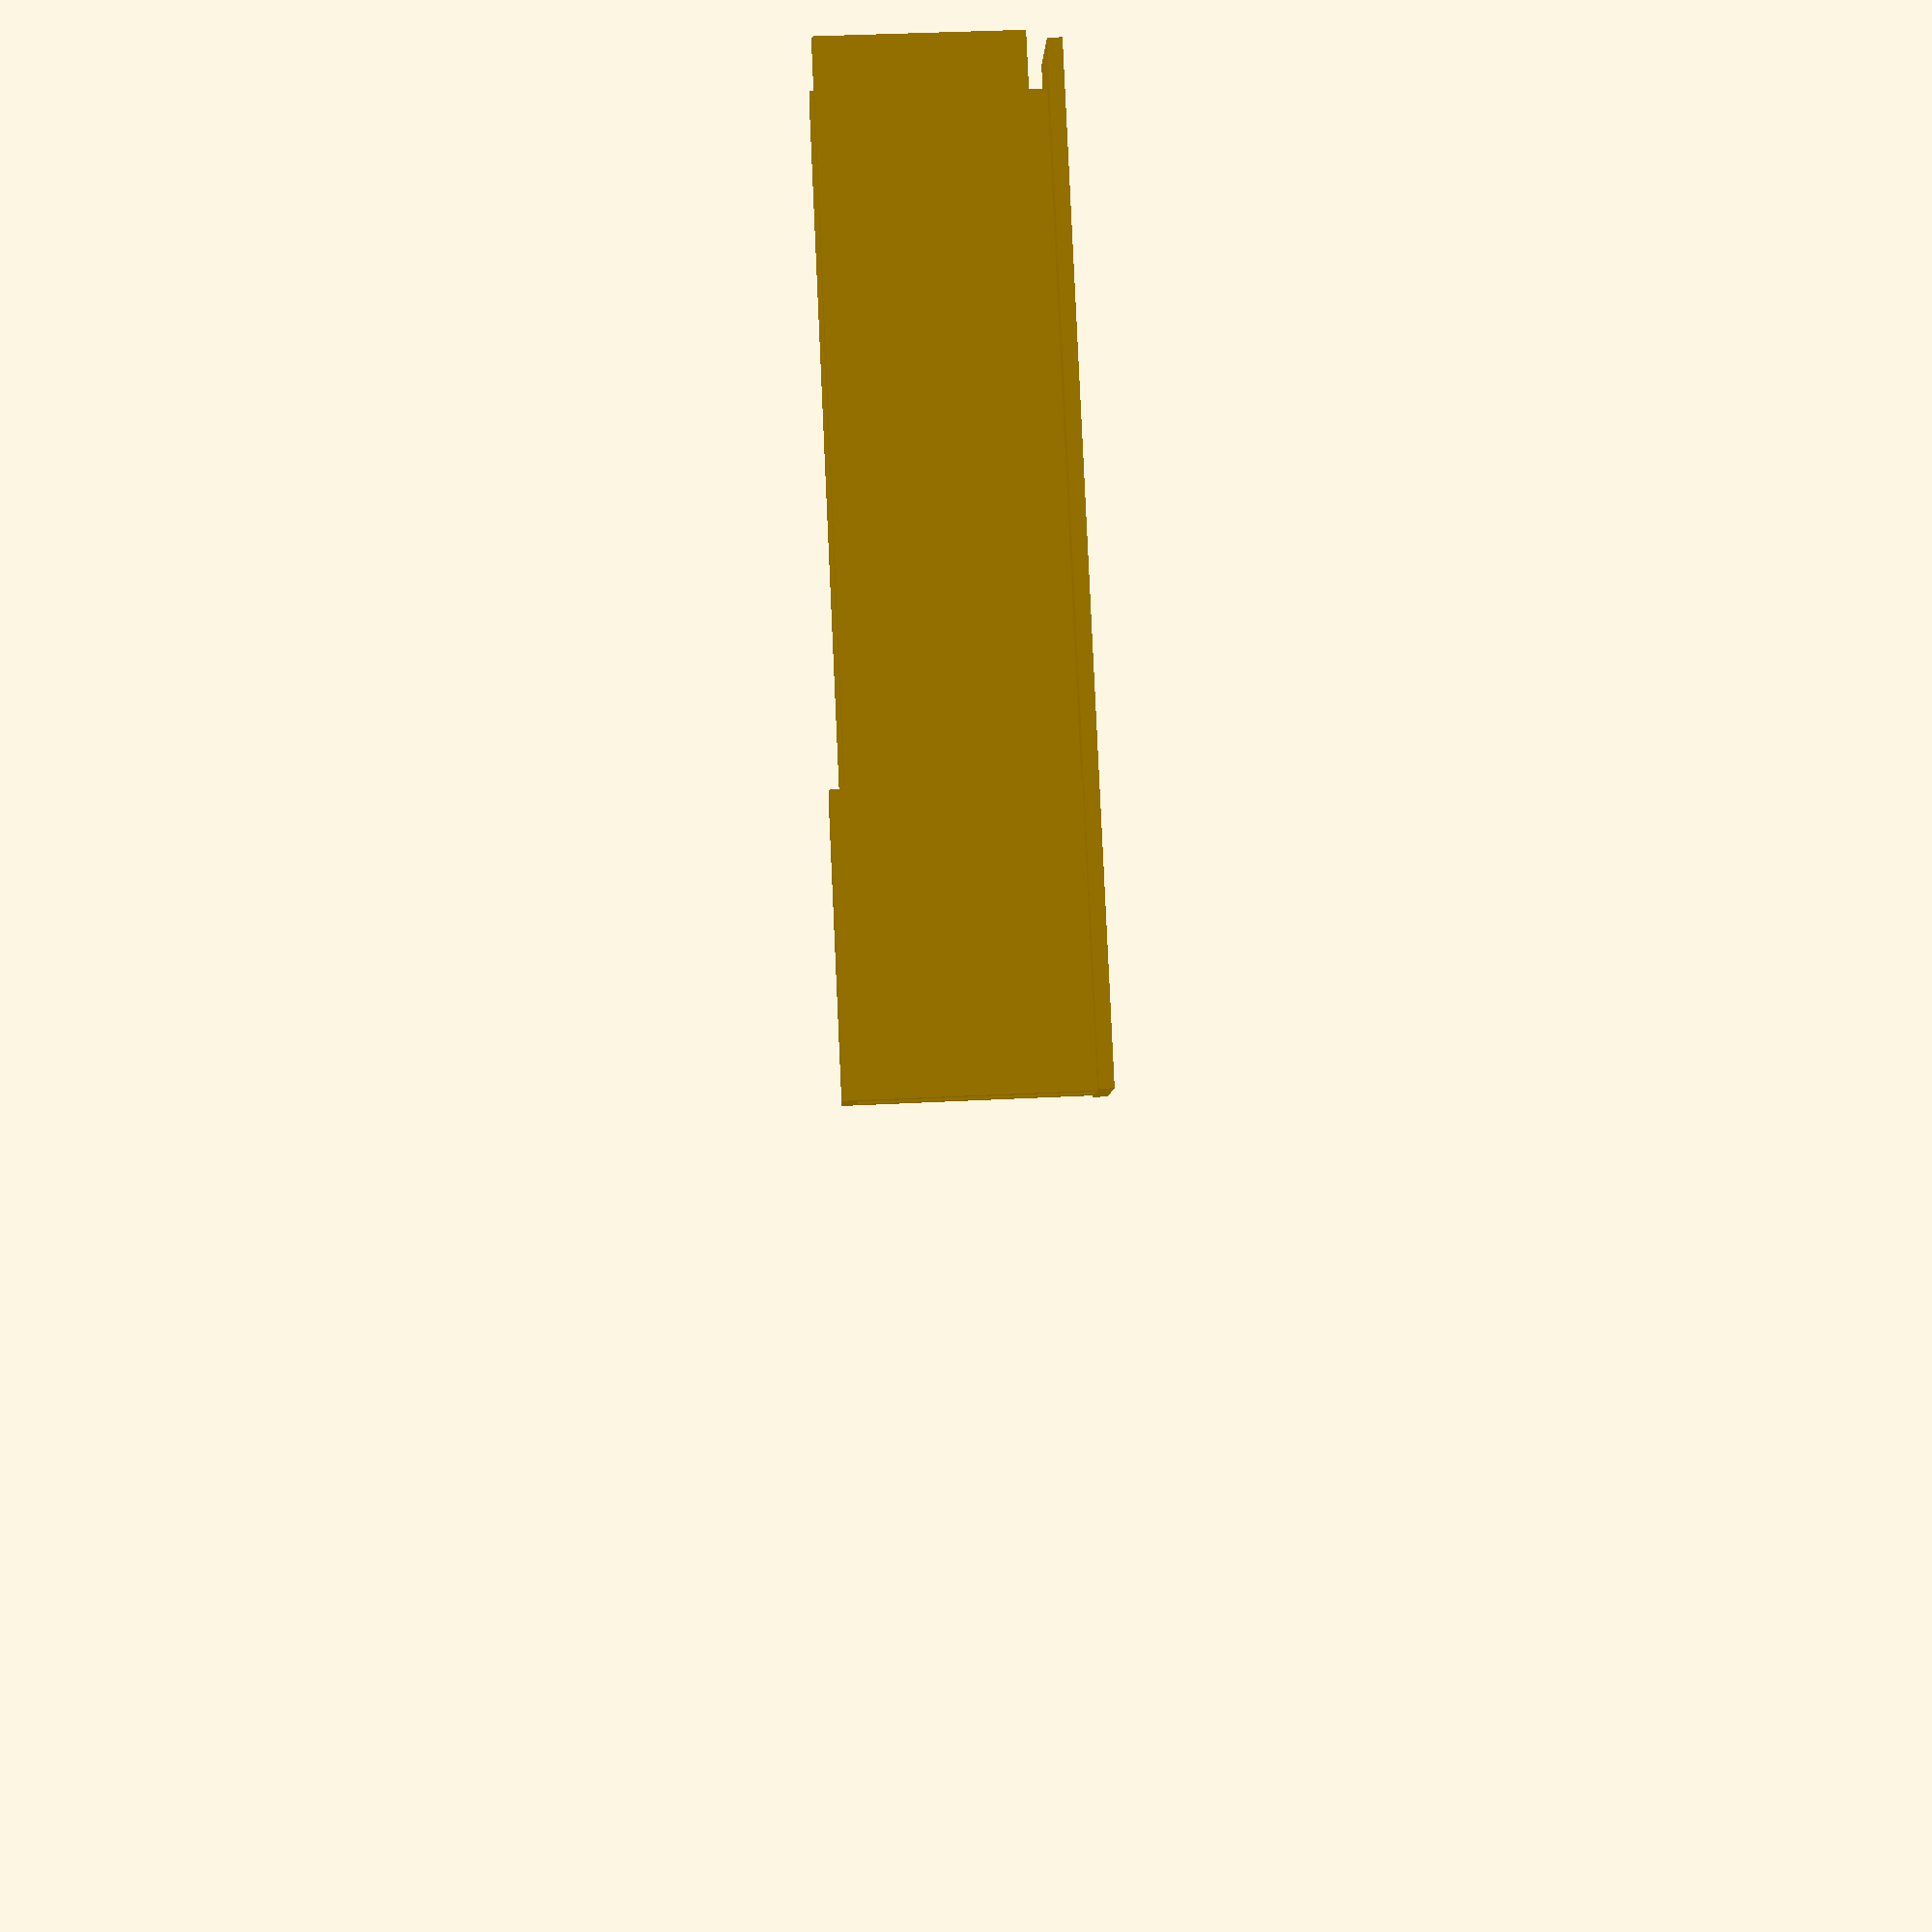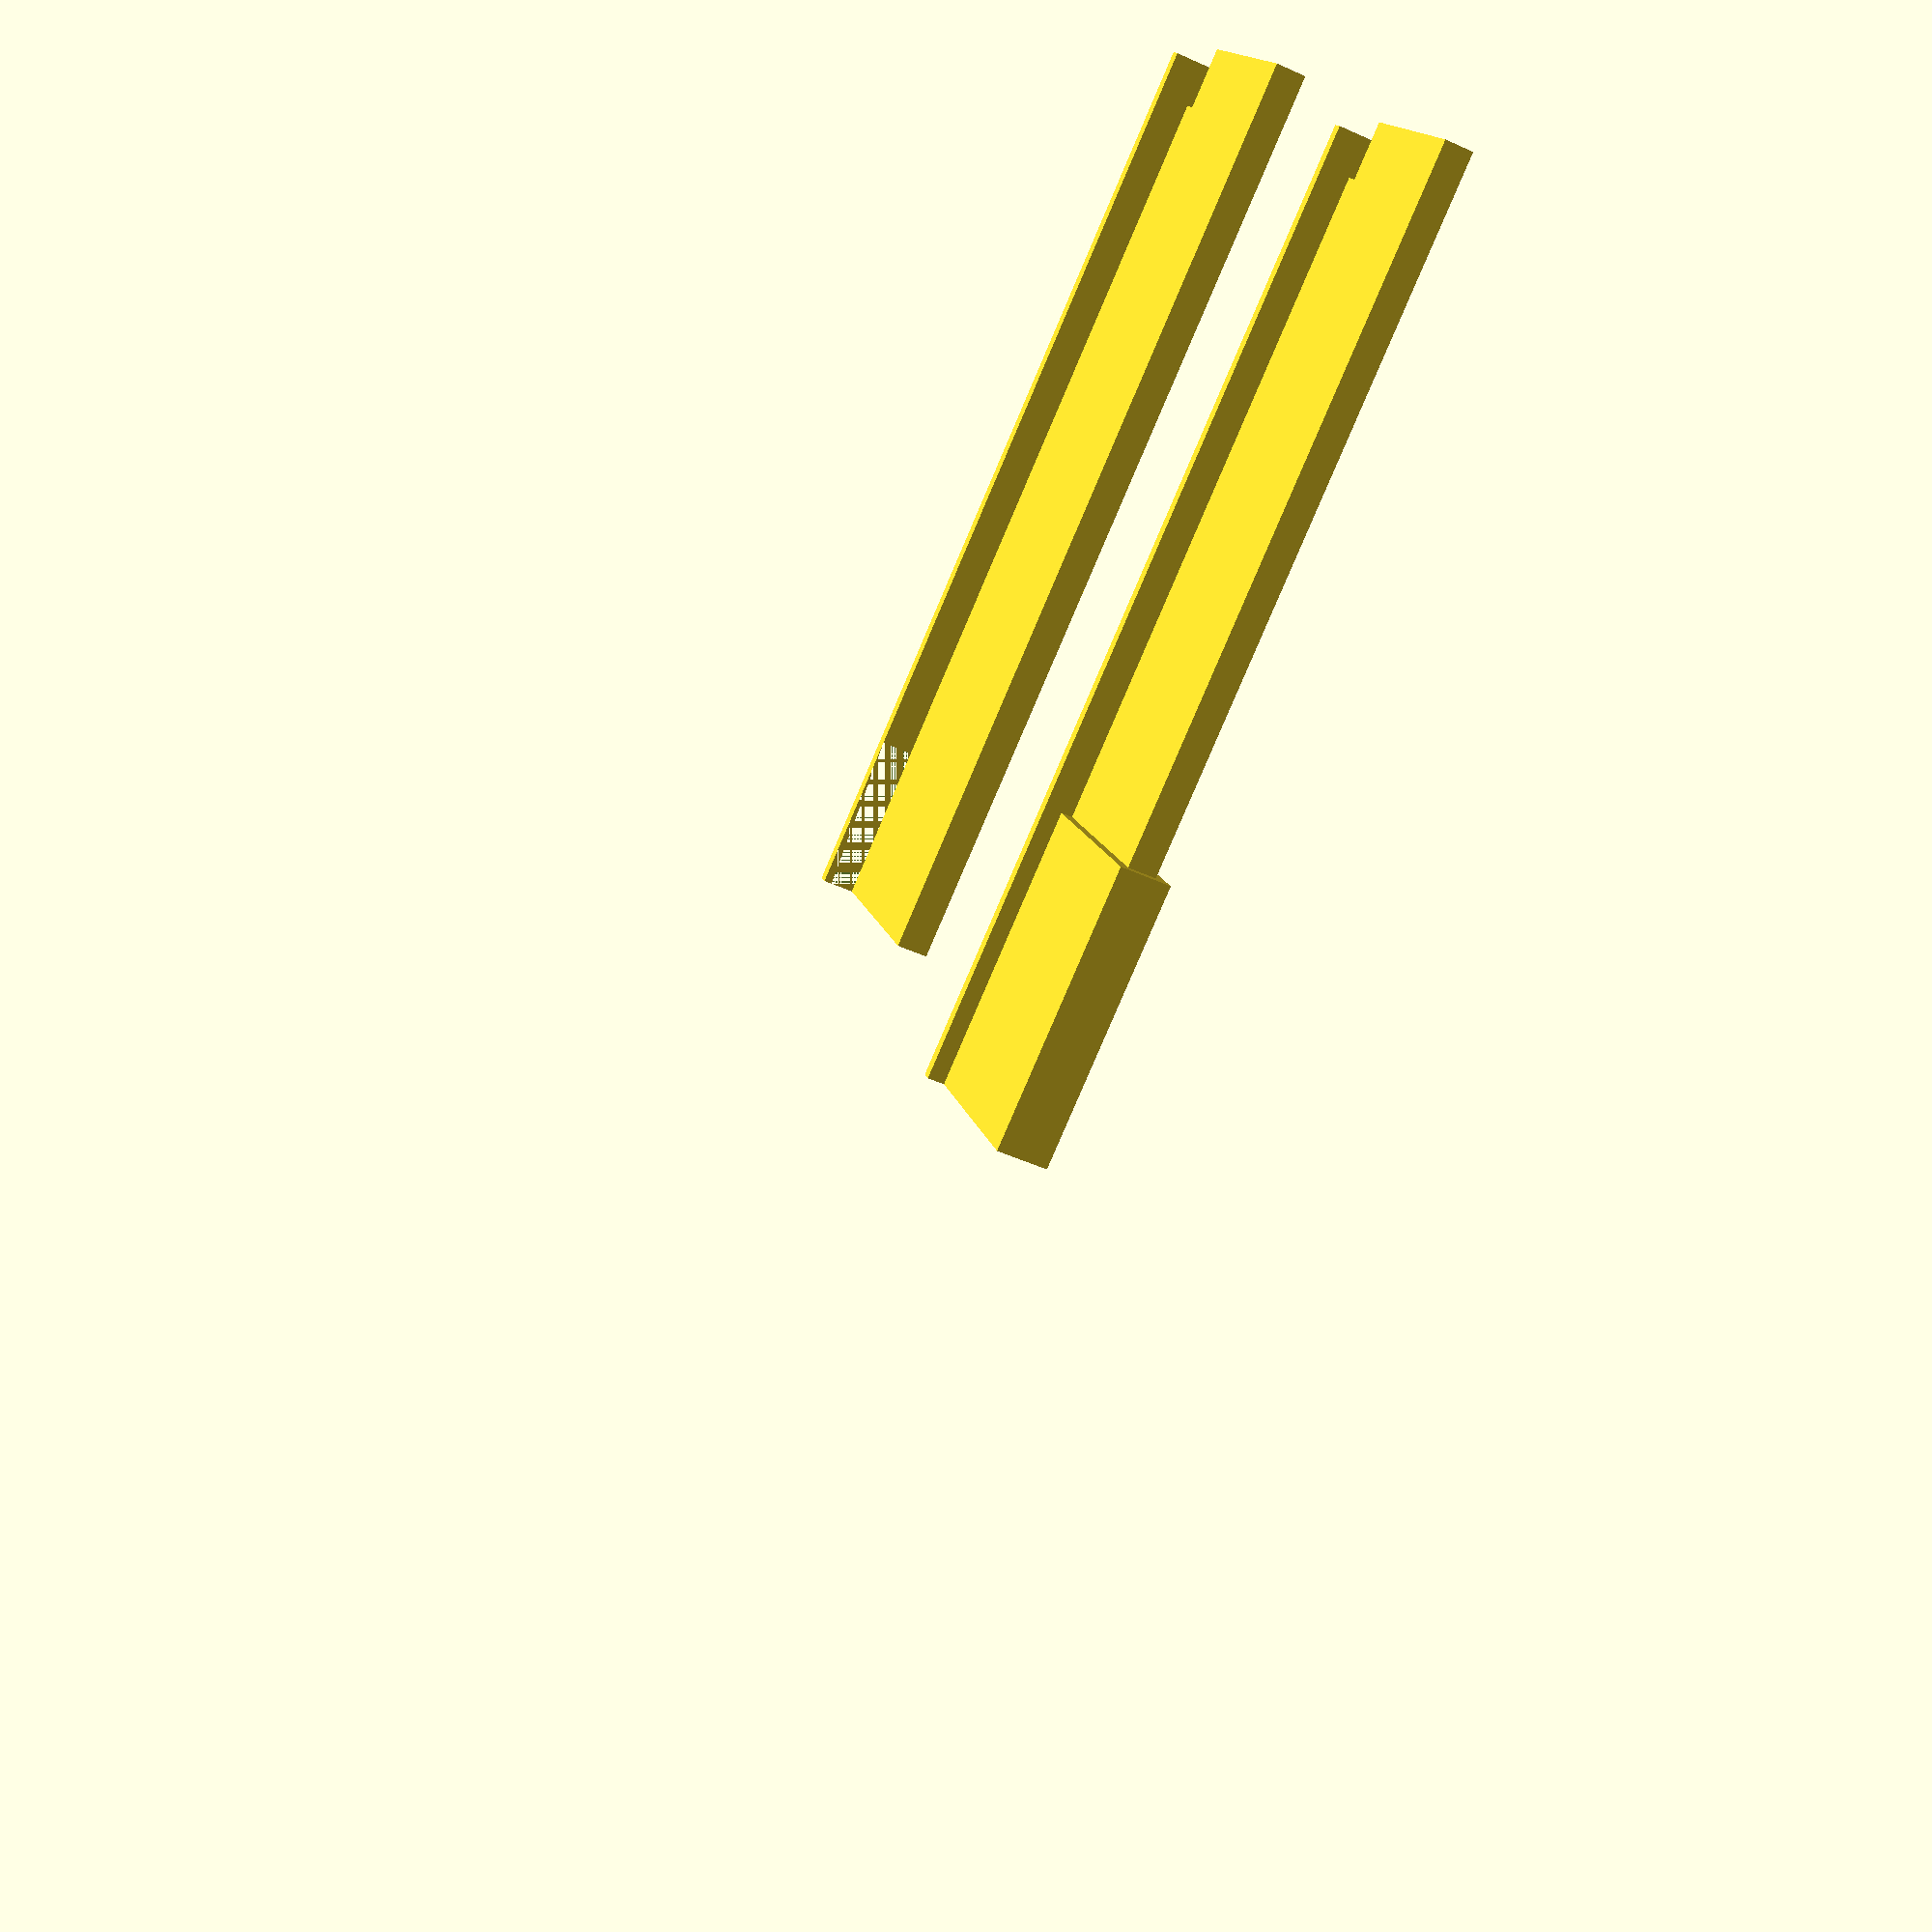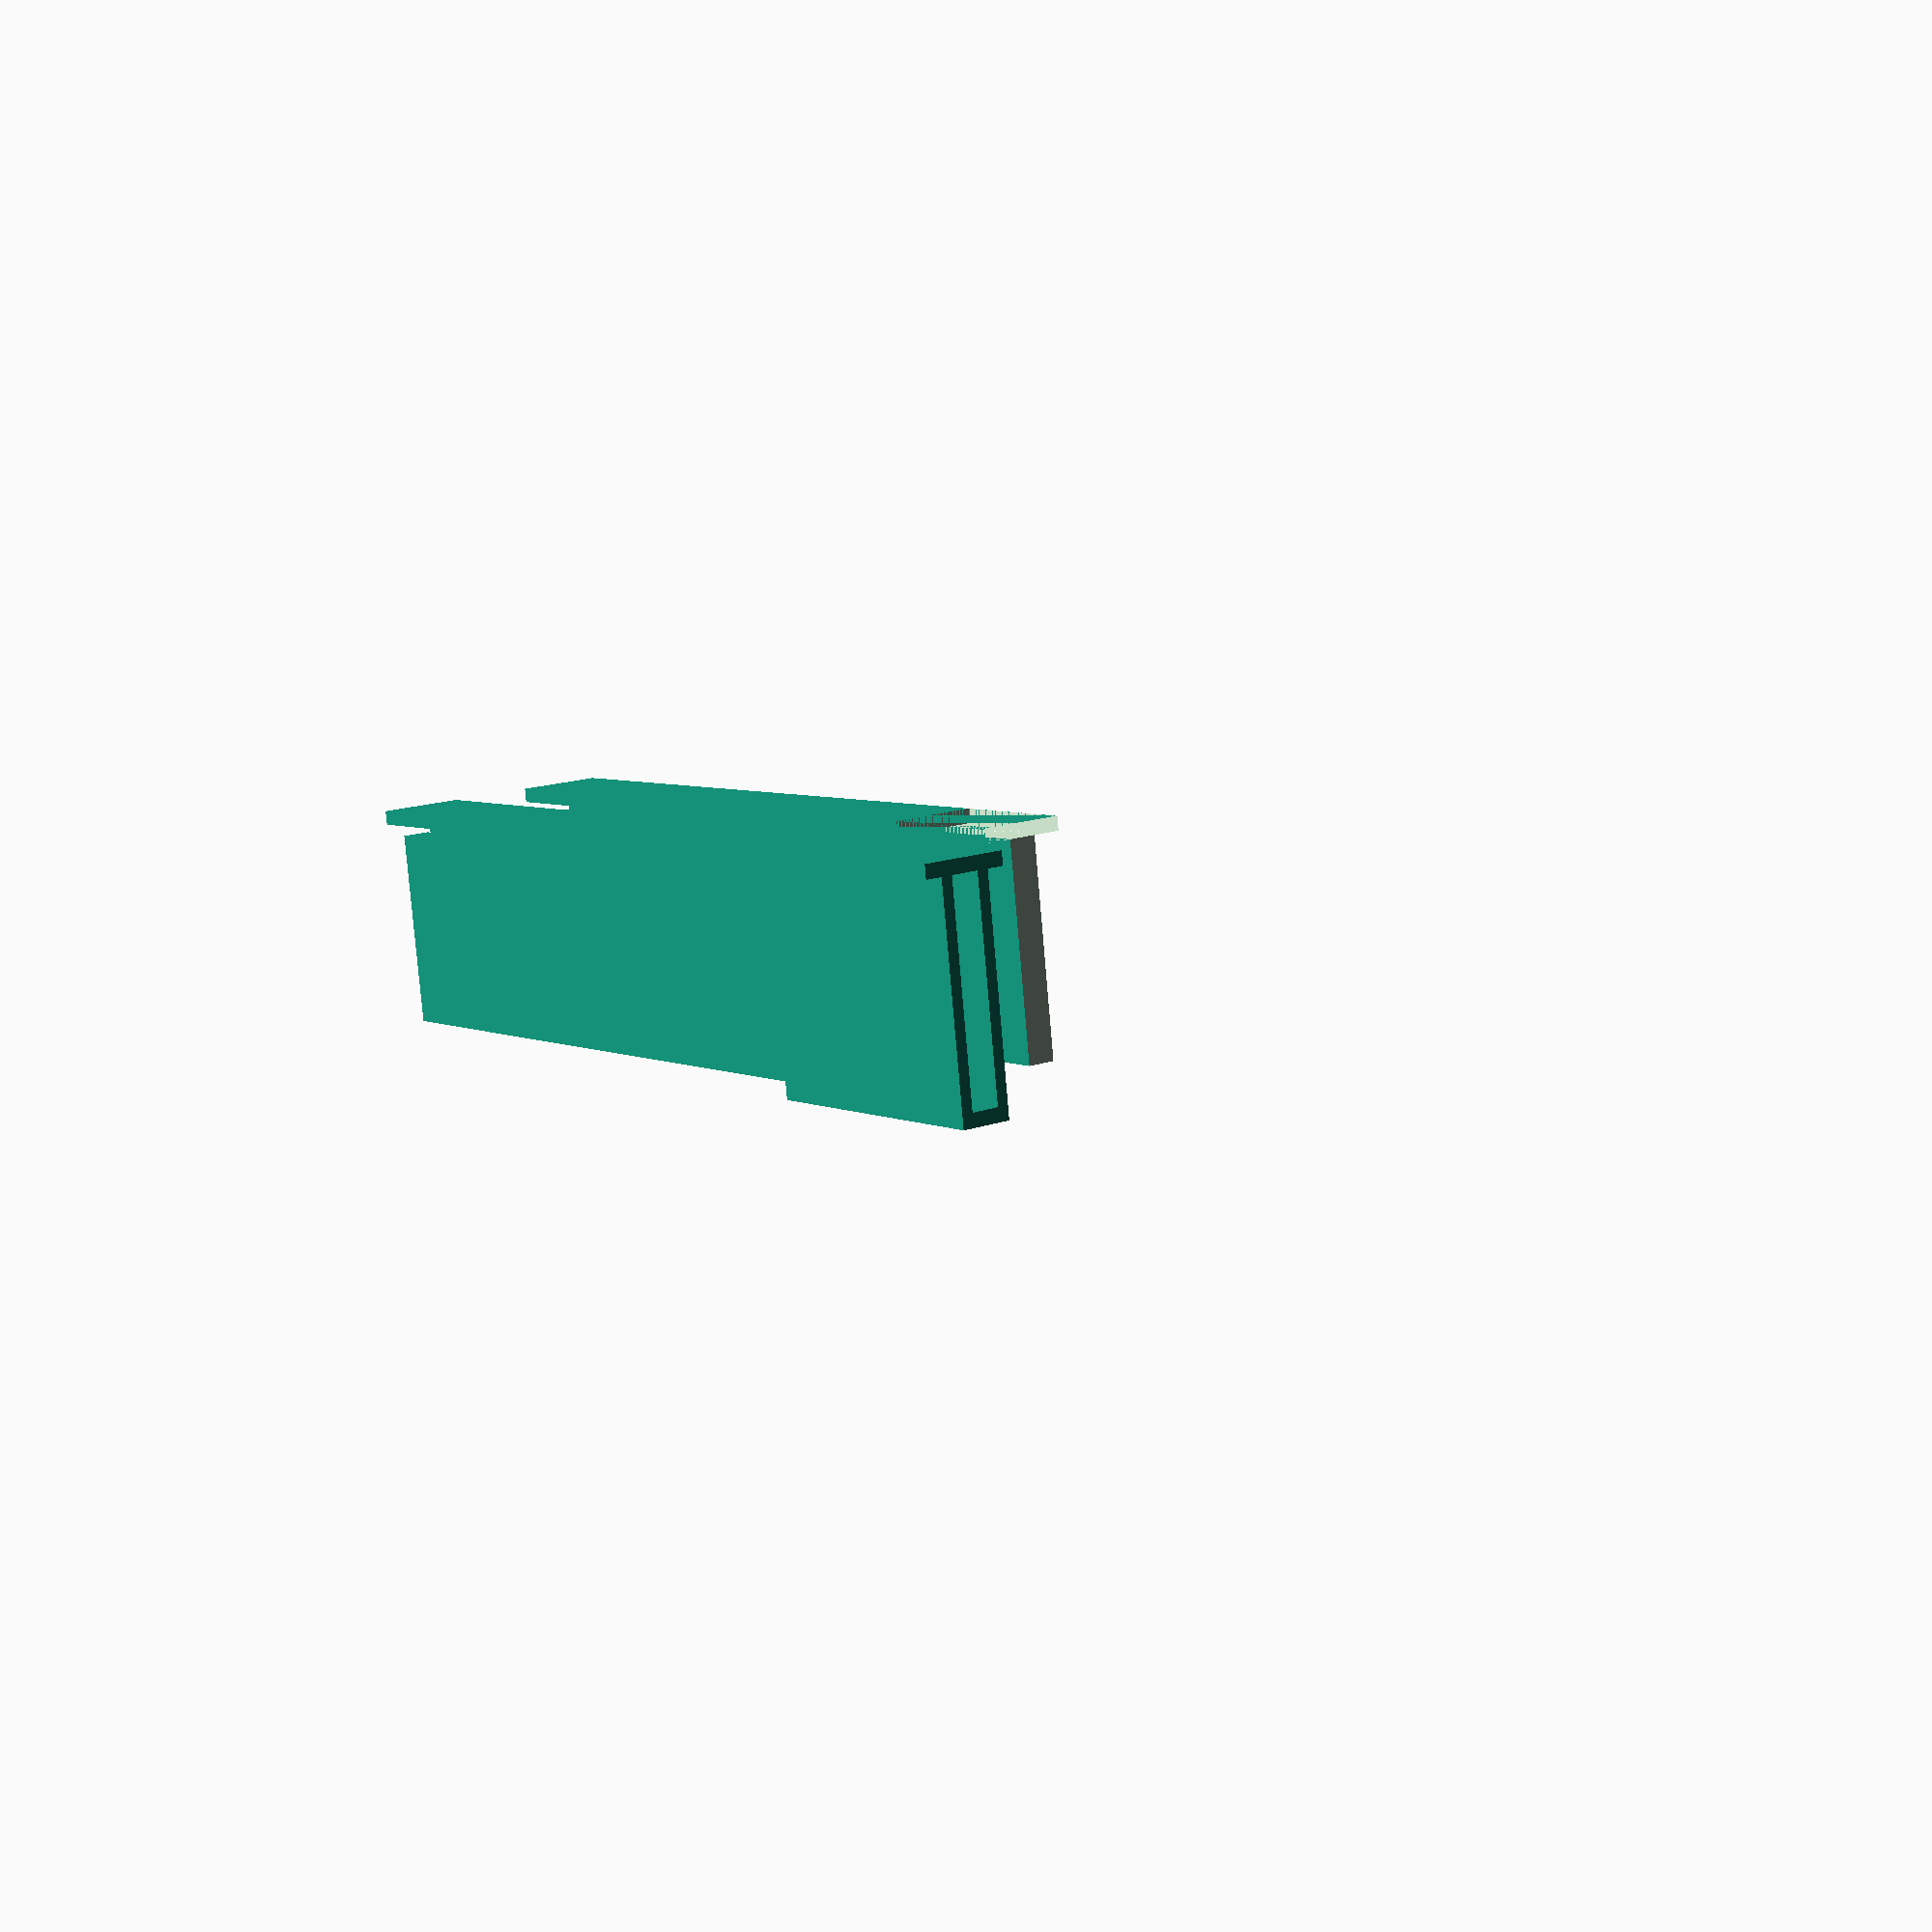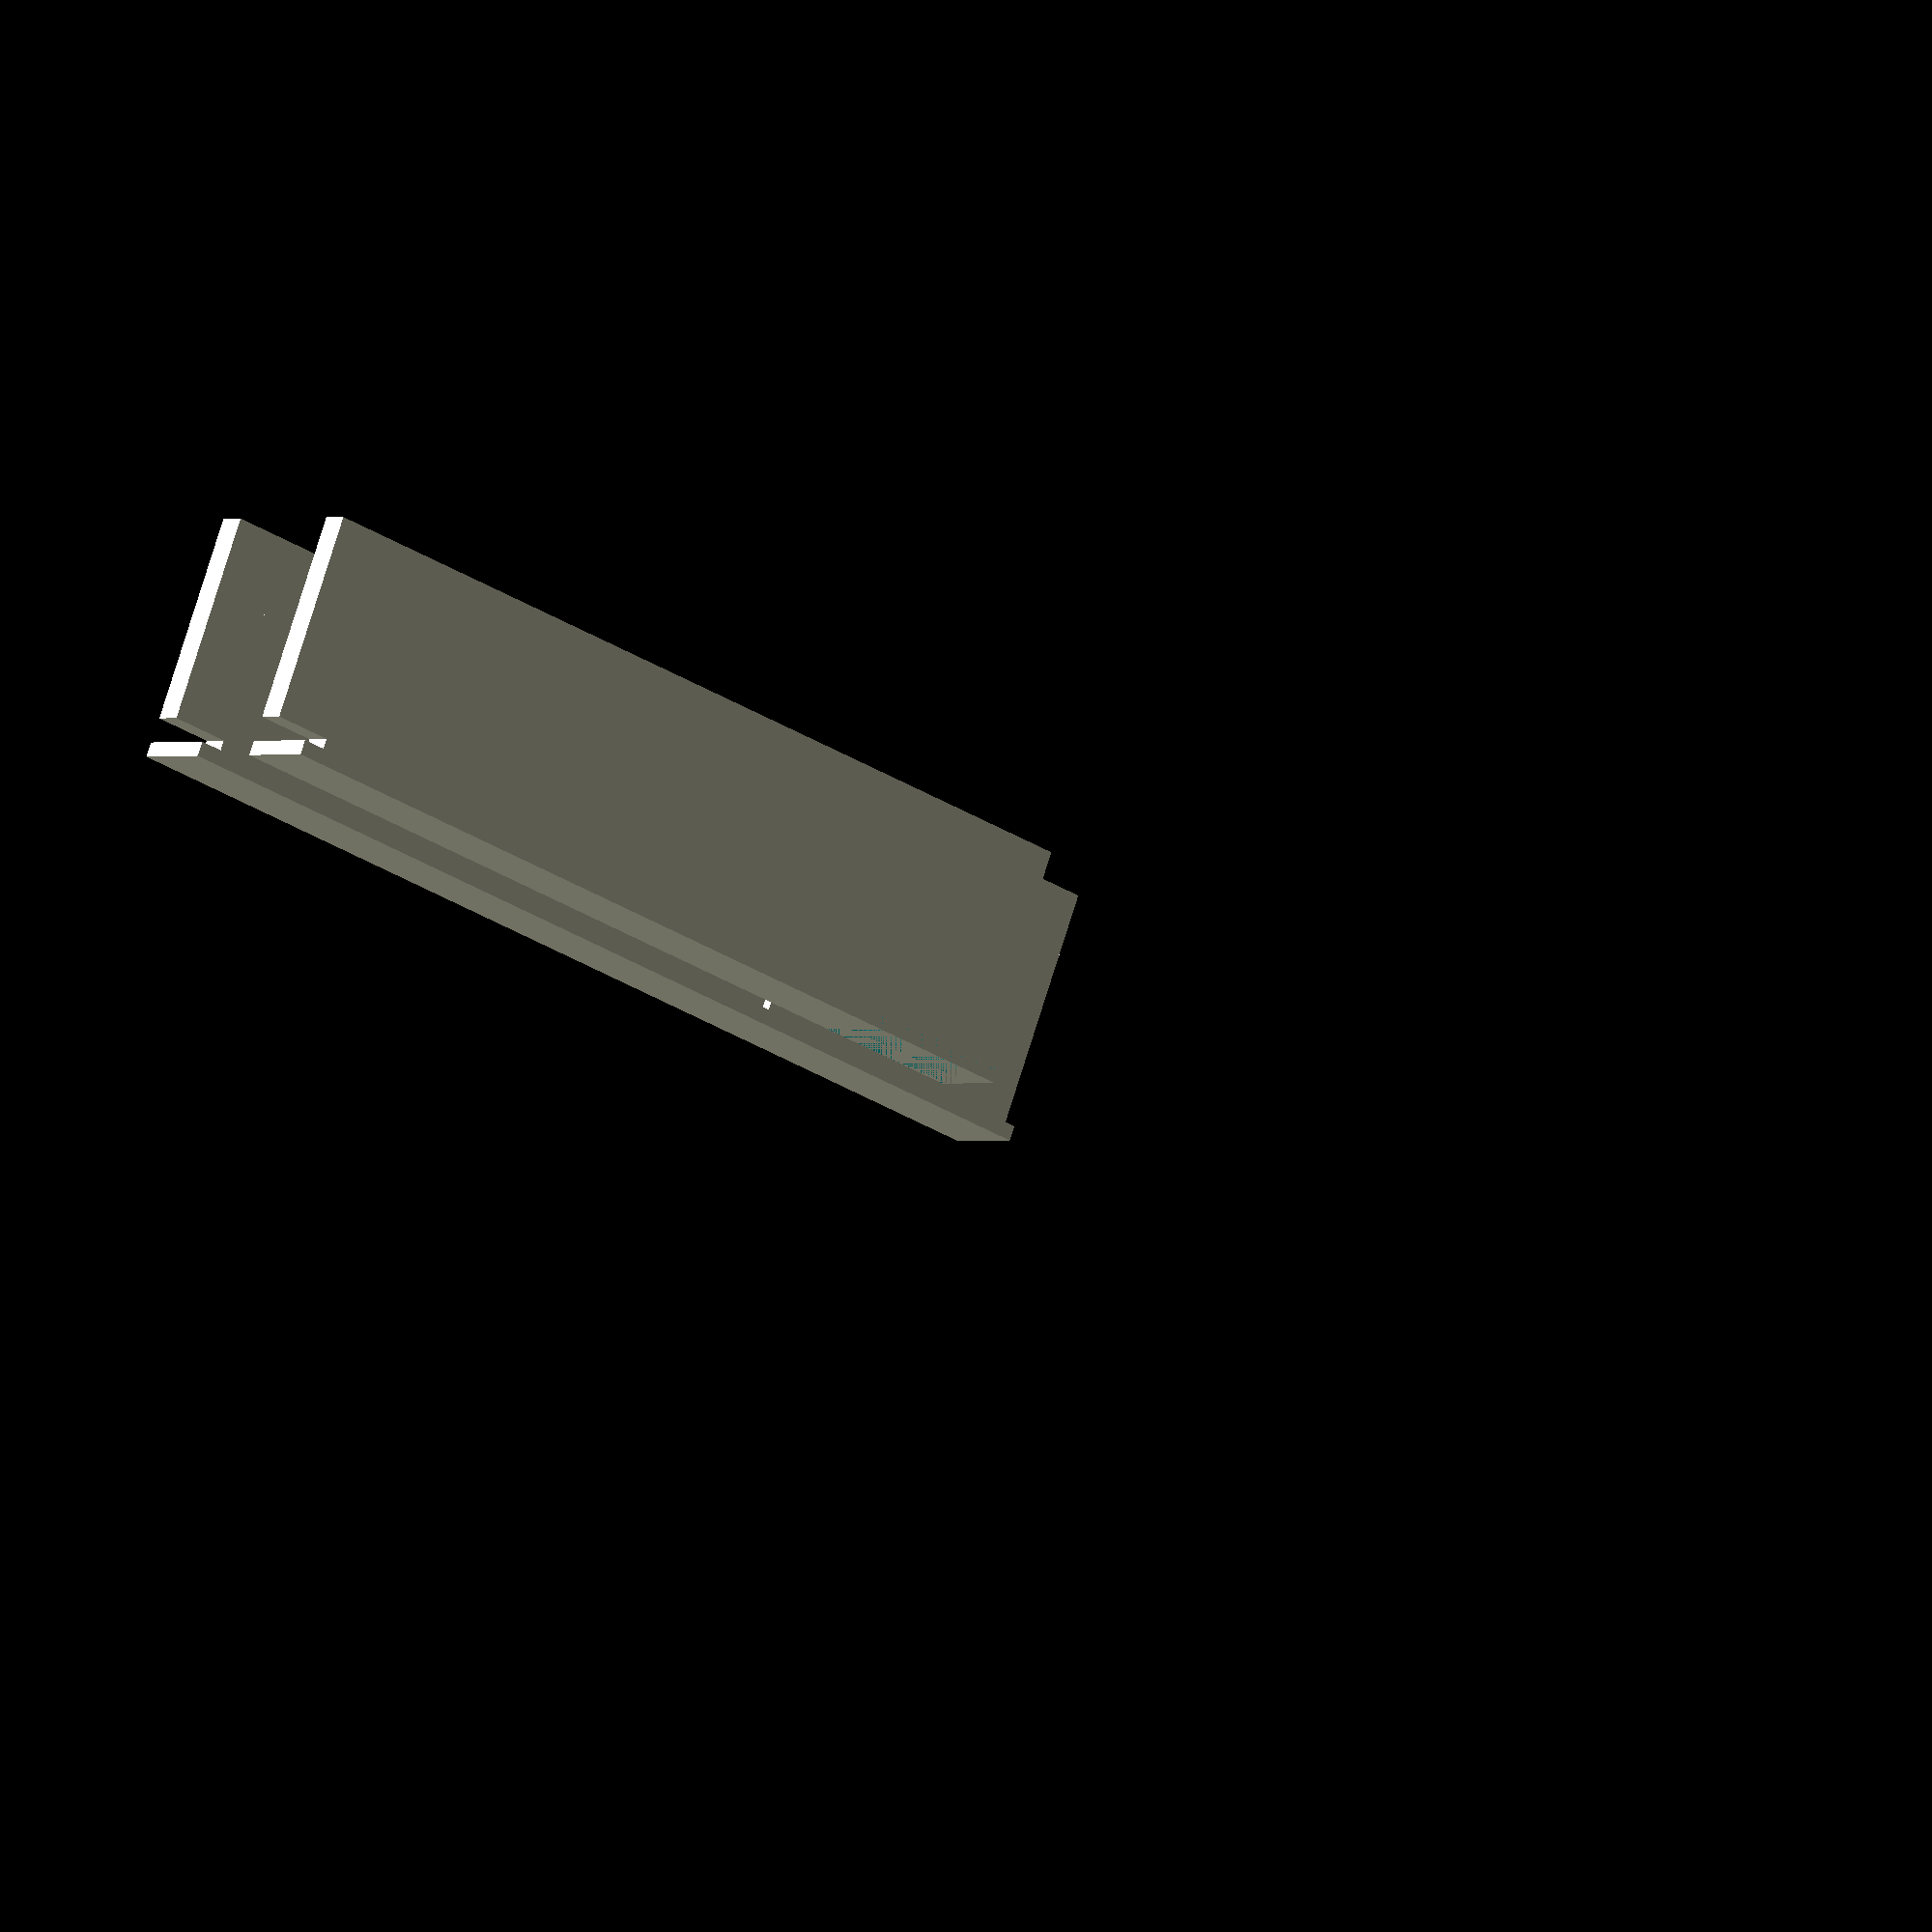
<openscad>
depth = 293; // overall aquarium depth
width = 15; // width of the top bar
height = 2.5; // how thick the top bar is (small as possible).
notch = 7; // how deep the notch is cut out 
paddle = 45 - notch; // how deep the paddle goes into the tank
paddle_thick = 5; // how wide the paddle is 
paddle_depth = depth;// (notch*2);
bumper_thickness = -3;// how big the bumper will be (OD-ID/2)
ledge_height = 3; // how thick the edge is 


attach_depth=50; // 
attach_width = 2; // support thickness
attach_height = 38;// support height

union(){
    difference()
    {
        union(){
            cube(size = [width,depth,height]); // the top bar
            translate([(width/2)-(paddle_thick/2),notch,height])
            cube(size = [paddle_thick,paddle_depth,paddle]); // the main paddle
            translate([(width/2)-(paddle_thick/2),bumper_thickness,height+ledge_height])
            cube(size = [paddle_thick,depth-(bumper_thickness*2),paddle-ledge_height]);
        }
        translate([0,depth/2,0])
        translate([-1,0,-1])
        cube(size = [400,400,400]);
    }
    // the support section in the middle 
    translate([(width/2)-(paddle_thick/2)-attach_width,(depth/2)-(attach_depth/2),height])
    cube(size=[attach_width,attach_depth,attach_height]);
    translate([(width/2)+(paddle_thick/2),(depth/2)-(attach_depth/2),height])
    cube(size=[attach_width,attach_depth,attach_height]);
    // top bar
    cube(size = [width,(depth/2)+(attach_depth/2),height]); 
    // bottom_bar
    attach_bottom = 2.5;
    translate([(width/2)-(paddle_thick/2)-attach_width,(depth/2)-(attach_depth/2),height+paddle])
    cube(size=[paddle_thick+(attach_width*2),attach_depth,attach_bottom]);
}

// the second assembly
translate([30,0,0])
union(){
    difference(){
        difference()
        {
            union(){
                cube(size = [width,depth,height]); // the top bar
                translate([(width/2)-(paddle_thick/2),notch,height])
                cube(size = [paddle_thick,paddle_depth,paddle]); // the main paddle
                translate([(width/2)-(paddle_thick/2),bumper_thickness,height+ledge_height])
                cube(size = [paddle_thick,depth-(bumper_thickness*2),paddle-ledge_height]);
            }
            translate([0,depth/2,0])
            translate([-1,0,-1])
            cube(size = [400,400,400]);
        }
        // Now lop off the top bar where the support is going to go
        translate([0,(depth/2)-(attach_depth/2),0])
        cube(size = [width,depth,height]); // the top bar
    }
}
</openscad>
<views>
elev=321.4 azim=134.7 roll=86.3 proj=p view=solid
elev=345.7 azim=203.7 roll=347.6 proj=p view=solid
elev=81.2 azim=216.1 roll=184.9 proj=p view=solid
elev=282.8 azim=234.1 roll=197.4 proj=o view=solid
</views>
